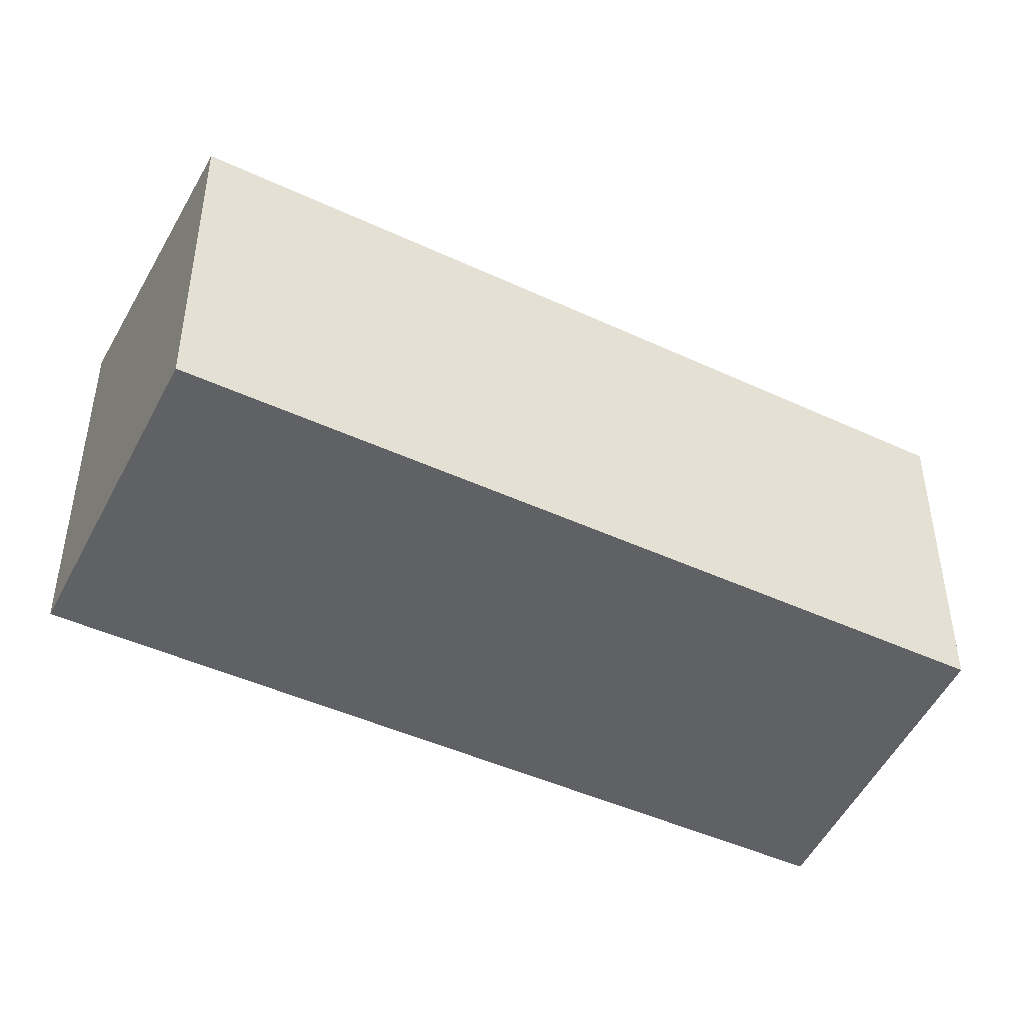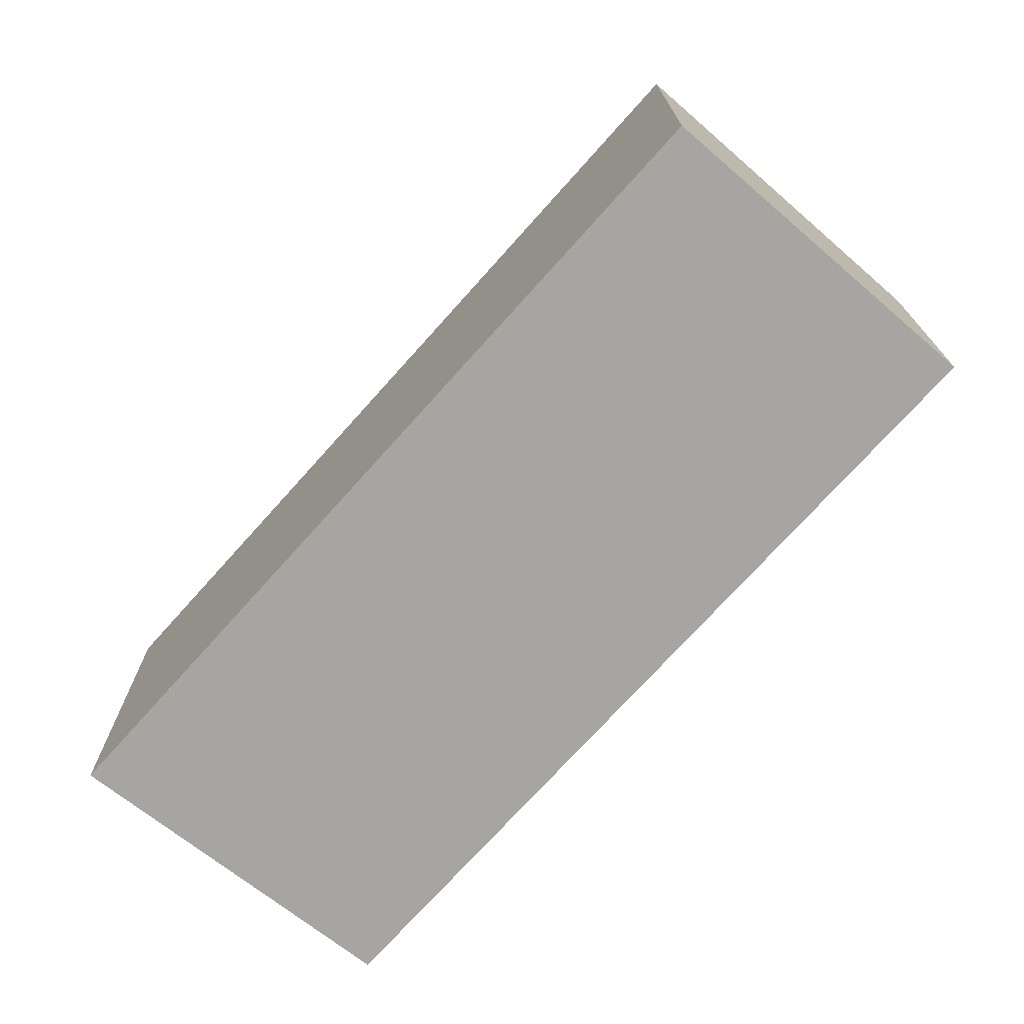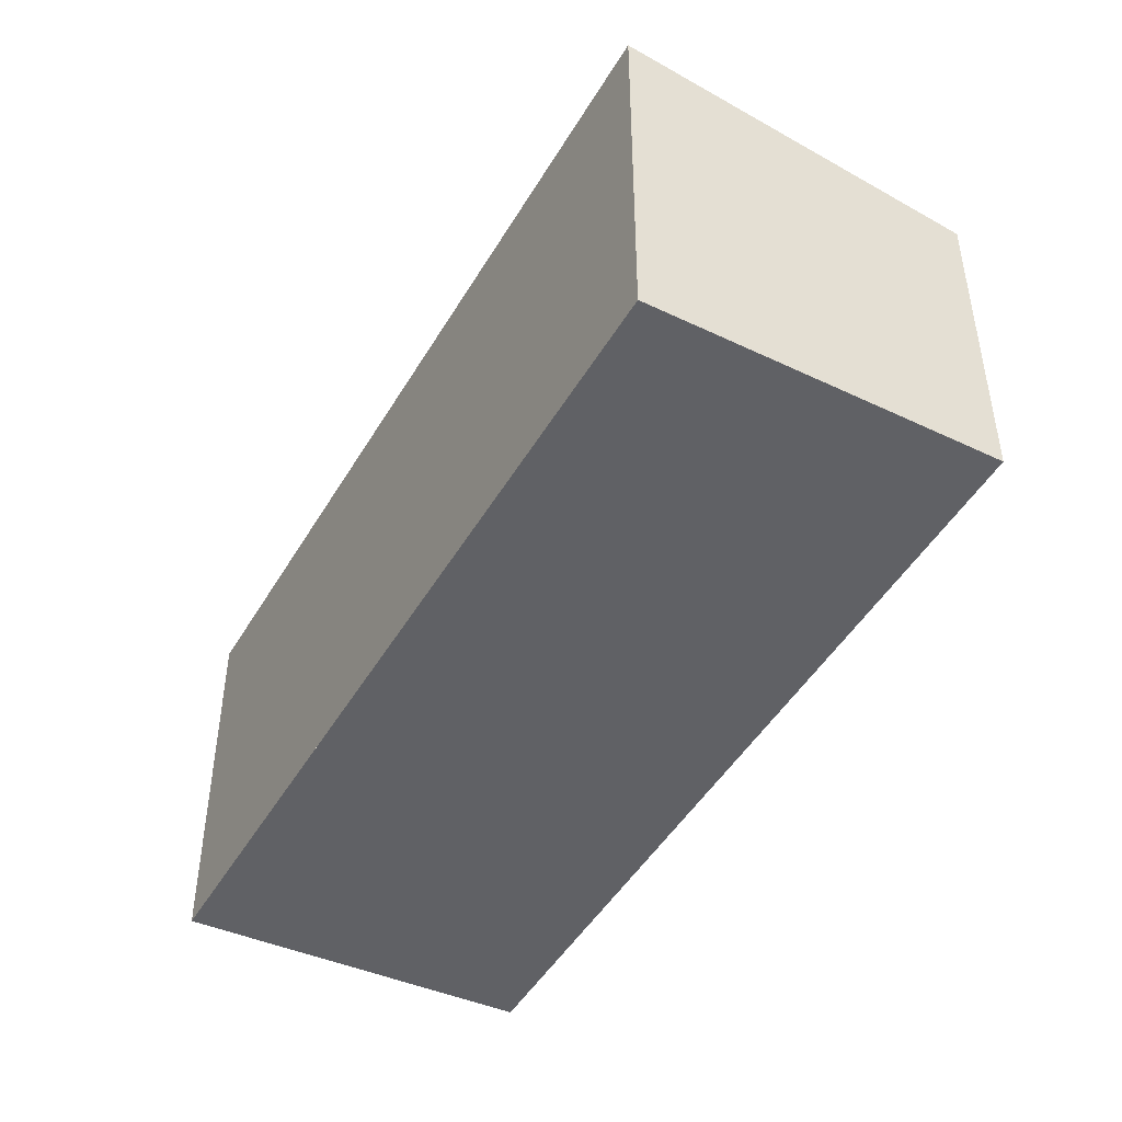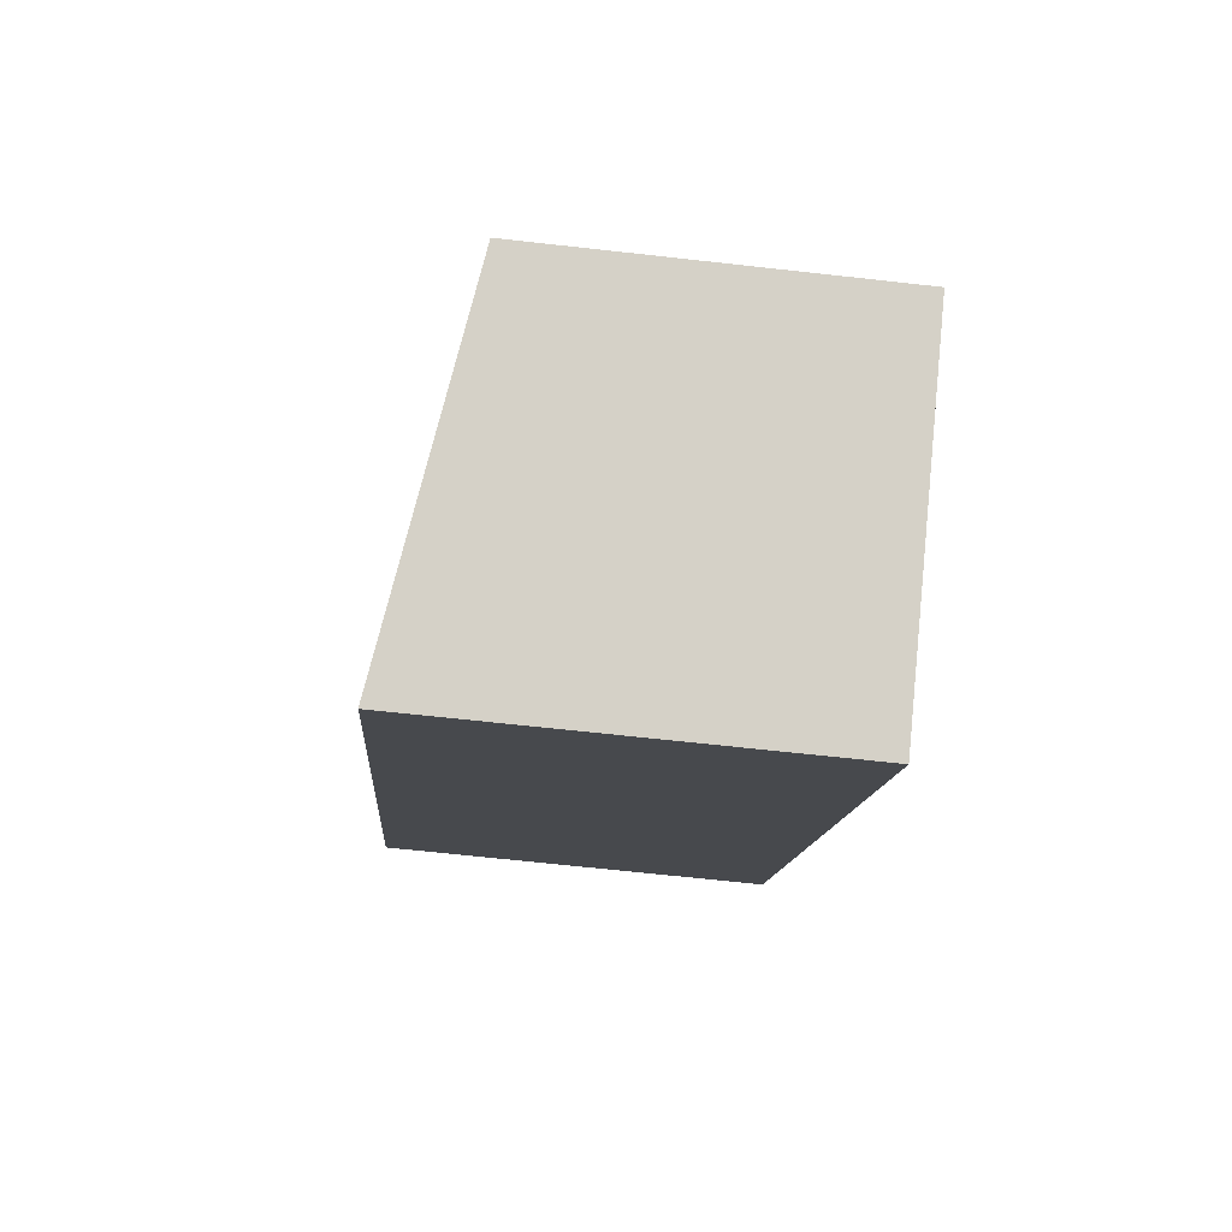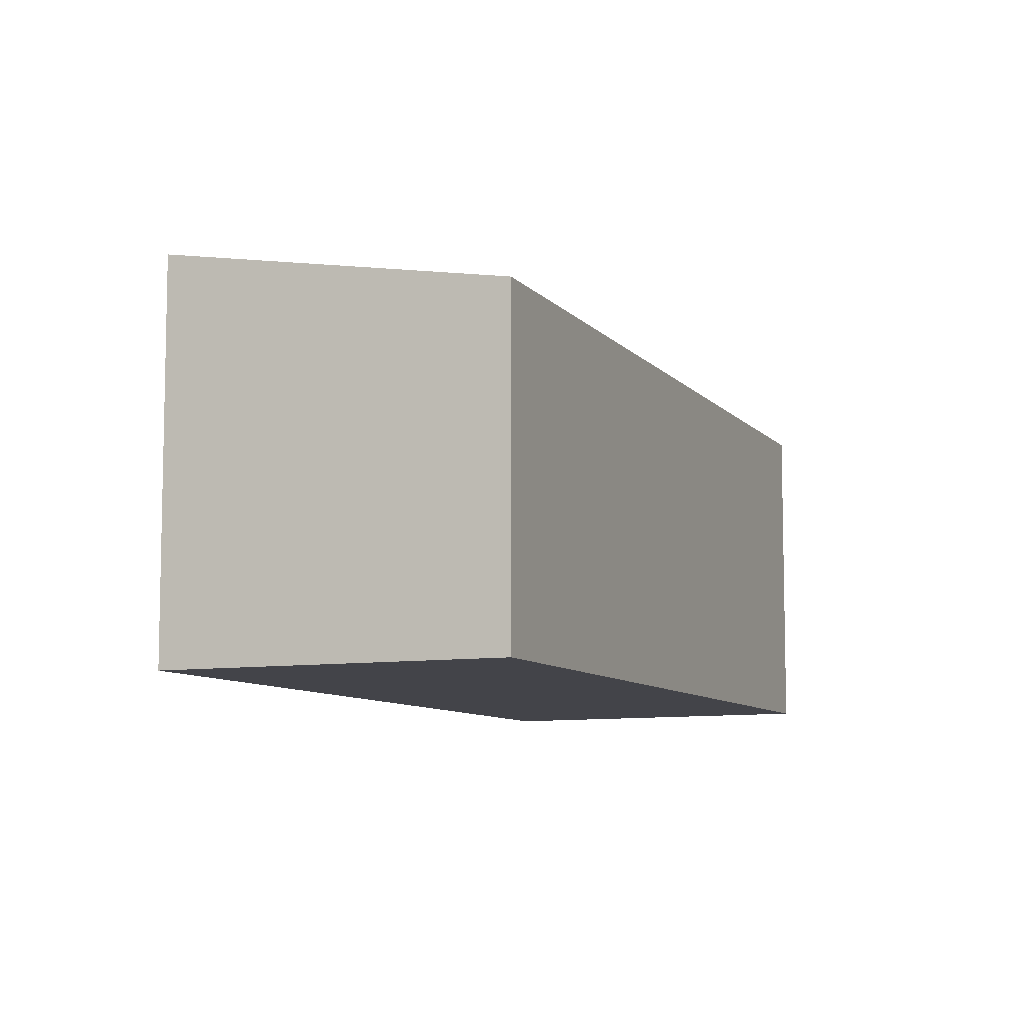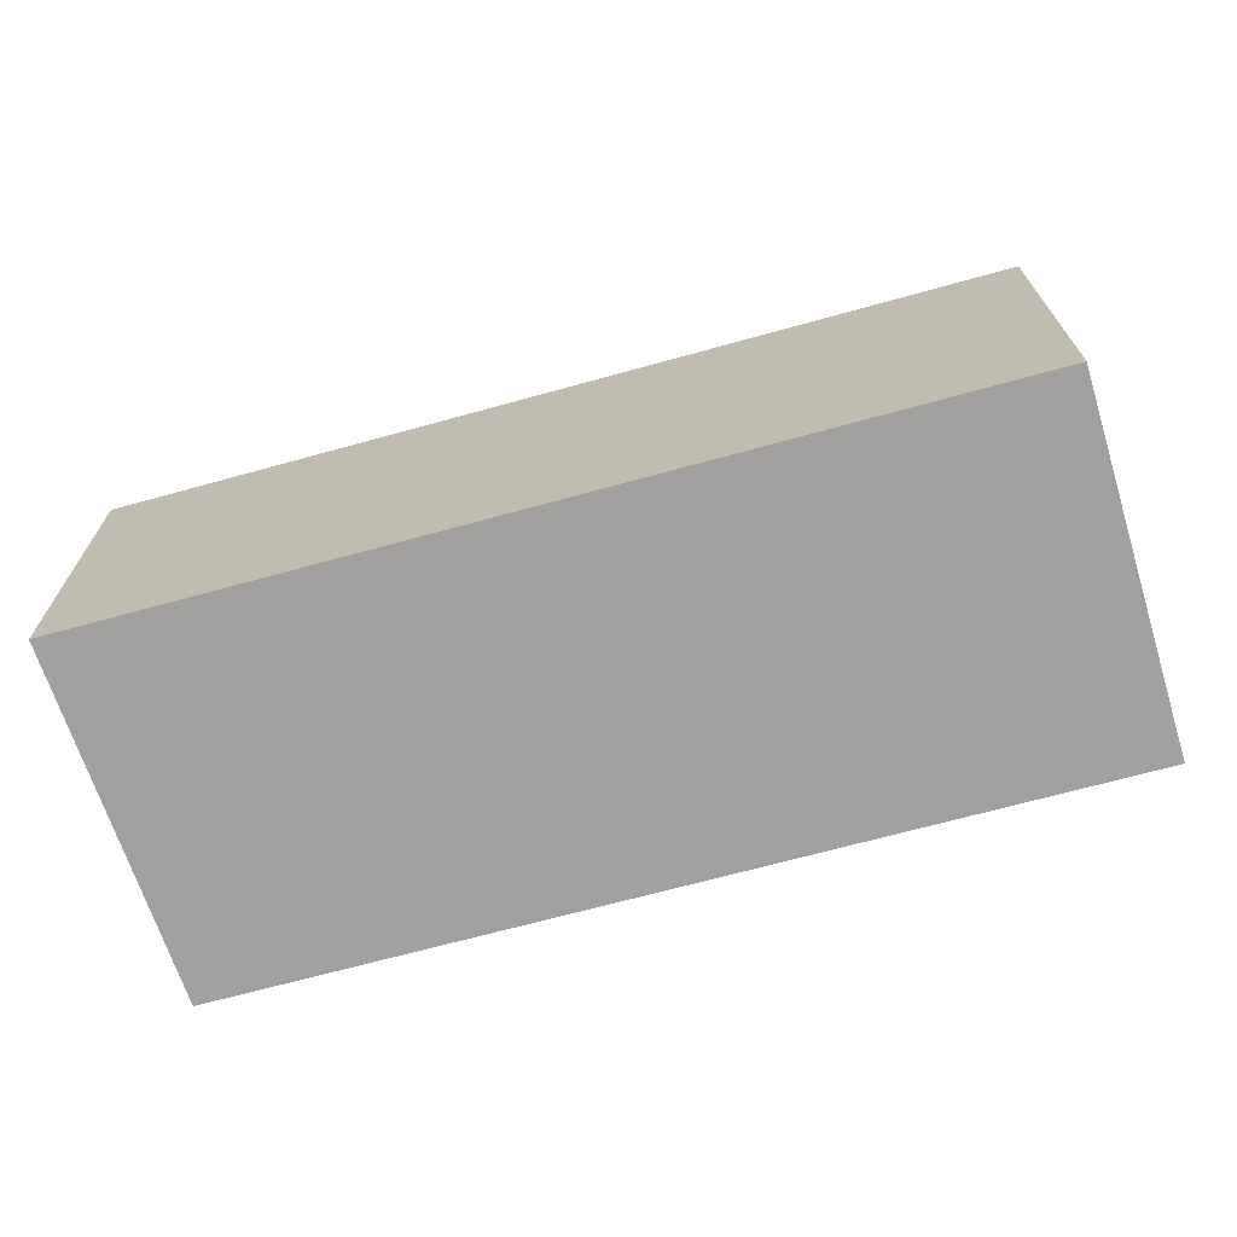
<metadata>
{"format":"obj","ext":"obj","renderer":"f3d","projection":"perspective","resolution":1024,"background":"white","views":[{"elev":-46.7,"azim":99.1,"up":"+Z"},{"elev":-73.8,"azim":-5.4,"up":"+Z"},{"elev":-47.9,"azim":7.1,"up":"+Z"},{"elev":-64.7,"azim":83.5,"up":"+Y"},{"elev":-8.5,"azim":59.3,"up":"+Z"},{"elev":-71.8,"azim":-38.3,"up":"+Z"}]}
</metadata>
<code>
v -646.8 -1590 3.169
v -651 -1585 3.099
v -648.6 -1583 2.637
v -644.5 -1589 2.7
v -645.6 -1589 2.927
v -649.8 -1584 2.858
v -650.2 -1584 2.944
v -646 -1590 3.007
v -644.8 -1589 2.766
v -648.9 -1583 2.697
v -648.9 -1583 2.697
v -648.6 -1583 2.638
v -651 -1585 3.099
v -650.2 -1584 2.944
v -649.8 -1584 2.858
v -648.7 -1584 2.701
v -648.4 -1583 2.641
v -650.8 -1585 3.103
v -650 -1584 2.948
v -649.5 -1584 2.862
v -648 -1584 2.647
v -648.3 -1584 2.708
v -649.5 -1585 2.954
v -650.3 -1586 3.111
v -649.1 -1585 2.869
v -647 -1585 2.662
v -647.3 -1586 2.724
v -648.5 -1586 2.969
v -649.3 -1587 3.128
v -648.1 -1586 2.886
v -646.7 -1586 2.734
v -646.4 -1586 2.671
v -648.8 -1588 3.136
v -648 -1587 2.977
v -647.5 -1587 2.895
v -649.7 -1584 2.854
v -649.8 -1584 2.853
v -649.5 -1584 2.858
v -648.1 -1586 2.881
v -649.1 -1585 2.865
v -645.6 -1589 2.923
v -647.5 -1587 2.89
v -645.9 -1587 2.678
v -646.3 -1587 2.742
v -647.5 -1588 2.985
v -648.3 -1588 3.145
v -647.1 -1588 2.903
v -647 -1588 2.899
v -646 -1587 2.745
v -645.7 -1587 2.682
v -648.1 -1589 3.148
v -647.3 -1588 2.988
v -646.9 -1588 2.906
v -646.8 -1588 2.902
v -644.7 -1589 2.741
v -645.9 -1587 2.721
v -646.1 -1587 2.717
v -648.8 -1583 2.673
v -648.8 -1583 2.673
v -648.6 -1584 2.677
v -647.2 -1585 2.7
v -648.2 -1584 2.684
v -646.6 -1586 2.71
v -644.5 -1589 2.699
v -644.7 -1589 2.741
v -646 -1590 3.007
v -646.8 -1590 3.169
v -645.6 -1589 2.927
v -644.8 -1589 2.765
v -645.6 -1589 2.922
v -646.8 -1590 3.169
v -646.8 -1590 3.169
v -646.8 -1590 0
v -646.8 -1590 0
v -650.2 -1584 2.944
v -651 -1585 3.099
v -651 -1585 0
v -650.2 -1584 0
v -648.6 -1583 2.638
v -648.6 -1583 2.637
v -648.6 -1583 0
v -648.6 -1583 0
v -644.7 -1589 2.741
v -644.5 -1589 2.7
v -644.5 -1589 0
v -644.7 -1589 0
v -646 -1590 3.007
v -645.6 -1589 2.927
v -645.6 -1589 0
v -646 -1590 0
v -649.8 -1584 2.853
v -649.8 -1584 2.858
v -649.8 -1584 -4.441e-16
v -649.8 -1584 4.441e-16
v -649.8 -1584 2.858
v -650.2 -1584 2.944
v -650.2 -1584 0
v -649.8 -1584 -4.441e-16
v -646.8 -1590 3.169
v -646 -1590 3.007
v -646 -1590 0
v -646.8 -1590 0
v -645.6 -1589 2.923
v -644.8 -1589 2.766
v -644.8 -1589 0
v -645.6 -1589 0
v -648.8 -1583 2.673
v -648.9 -1583 2.697
v -648.9 -1583 0
v -648.8 -1583 0
v -648.4 -1583 2.641
v -648.6 -1583 2.638
v -648.6 -1583 0
v -648.4 -1583 0
v -651 -1585 3.099
v -651 -1585 3.099
v -651 -1585 0
v -651 -1585 0
v -648 -1584 2.647
v -648.4 -1583 2.641
v -648.4 -1583 0
v -648 -1584 0
v -651 -1585 3.099
v -650.8 -1585 3.103
v -650.8 -1585 0
v -651 -1585 0
v -647 -1585 2.662
v -648 -1584 2.647
v -648 -1584 0
v -647 -1585 0
v -650.8 -1585 3.103
v -650.3 -1586 3.111
v -650.3 -1586 0
v -650.8 -1585 0
v -646.4 -1586 2.671
v -647 -1585 2.662
v -647 -1585 0
v -646.4 -1586 -4.441e-16
v -650.3 -1586 3.111
v -649.3 -1587 3.128
v -649.3 -1587 0
v -650.3 -1586 0
v -645.9 -1587 2.678
v -646.4 -1586 2.671
v -646.4 -1586 -4.441e-16
v -645.9 -1587 0
v -649.3 -1587 3.128
v -648.8 -1588 3.136
v -648.8 -1588 4.441e-16
v -649.3 -1587 0
v -648.9 -1583 2.697
v -649.8 -1584 2.853
v -649.8 -1584 4.441e-16
v -648.9 -1583 0
v -645.6 -1589 2.927
v -645.6 -1589 2.923
v -645.6 -1589 0
v -645.6 -1589 0
v -645.7 -1587 2.682
v -645.9 -1587 2.678
v -645.9 -1587 0
v -645.7 -1587 0
v -648.8 -1588 3.136
v -648.3 -1588 3.145
v -648.3 -1588 0
v -648.8 -1588 4.441e-16
v -644.5 -1589 2.699
v -645.7 -1587 2.682
v -645.7 -1587 0
v -644.5 -1589 -4.441e-16
v -648.3 -1588 3.145
v -648.1 -1589 3.148
v -648.1 -1589 4.441e-16
v -648.3 -1588 0
v -644.8 -1589 2.766
v -644.7 -1589 2.741
v -644.7 -1589 0
v -644.8 -1589 0
v -648.6 -1583 2.637
v -648.8 -1583 2.673
v -648.8 -1583 0
v -648.6 -1583 0
v -644.5 -1589 2.7
v -644.5 -1589 2.699
v -644.5 -1589 -4.441e-16
v -644.5 -1589 0
v -648.1 -1589 3.148
v -646.8 -1590 3.169
v -646.8 -1590 0
v -648.1 -1589 4.441e-16
v -646.8 -1590 0
v -651 -1585 0
v -648.6 -1583 0
v -644.5 -1589 0
f 60 17 21 62
f 24 18 19 23
f 23 19 20 25
f 38 16 22 40
f 59 3 12 58
f 13 2 7 14
f 14 7 6 15
f 37 10 11 36
f 58 12 17 60
f 18 13 14 19
f 19 14 15 20
f 36 11 16 38
f 62 21 26 61
f 29 24 23 28
f 28 23 25 30
f 40 22 27 39
f 63 32 43 57
f 46 33 34 45
f 45 34 35 47
f 48 42 31 44
f 61 26 32 63
f 33 29 28 34
f 34 28 30 35
f 39 27 31 42
f 36 15 6 37
f 38 20 15 36
f 39 30 25 40
f 47 35 42 48
f 42 35 30 39
f 40 25 20 38
f 65 56 50 64
f 67 51 52 66
f 66 52 53 68
f 70 54 49 69
f 68 53 54 70
f 57 43 50 56
f 51 46 45 52
f 52 45 47 53
f 54 48 44 49
f 53 47 48 54
f 69 49 56 65
f 56 49 44 57
f 58 11 10 59
f 60 16 11 58
f 61 27 22 62
f 57 44 31 63
f 63 31 27 61
f 62 22 16 60
f 64 4 55 65
f 66 8 1 67
f 68 5 8 66
f 69 9 41 70
f 70 41 5 68
f 65 55 9 69
f 72 73 74 71
f 76 77 78 75
f 80 81 82 79
f 84 85 86 83
f 88 89 90 87
f 92 93 94 91
f 96 97 98 95
f 100 101 102 99
f 104 105 106 103
f 108 109 110 107
f 112 113 114 111
f 116 117 118 115
f 120 121 122 119
f 124 125 126 123
f 128 129 130 127
f 132 133 134 131
f 136 137 138 135
f 140 141 142 139
f 144 145 146 143
f 148 149 150 147
f 152 153 154 151
f 156 157 158 155
f 160 161 162 159
f 164 165 166 163
f 168 169 170 167
f 172 173 174 171
f 176 177 178 175
f 180 181 182 179
f 184 185 186 183
f 188 189 190 187
f 192 193 194 191

</code>
